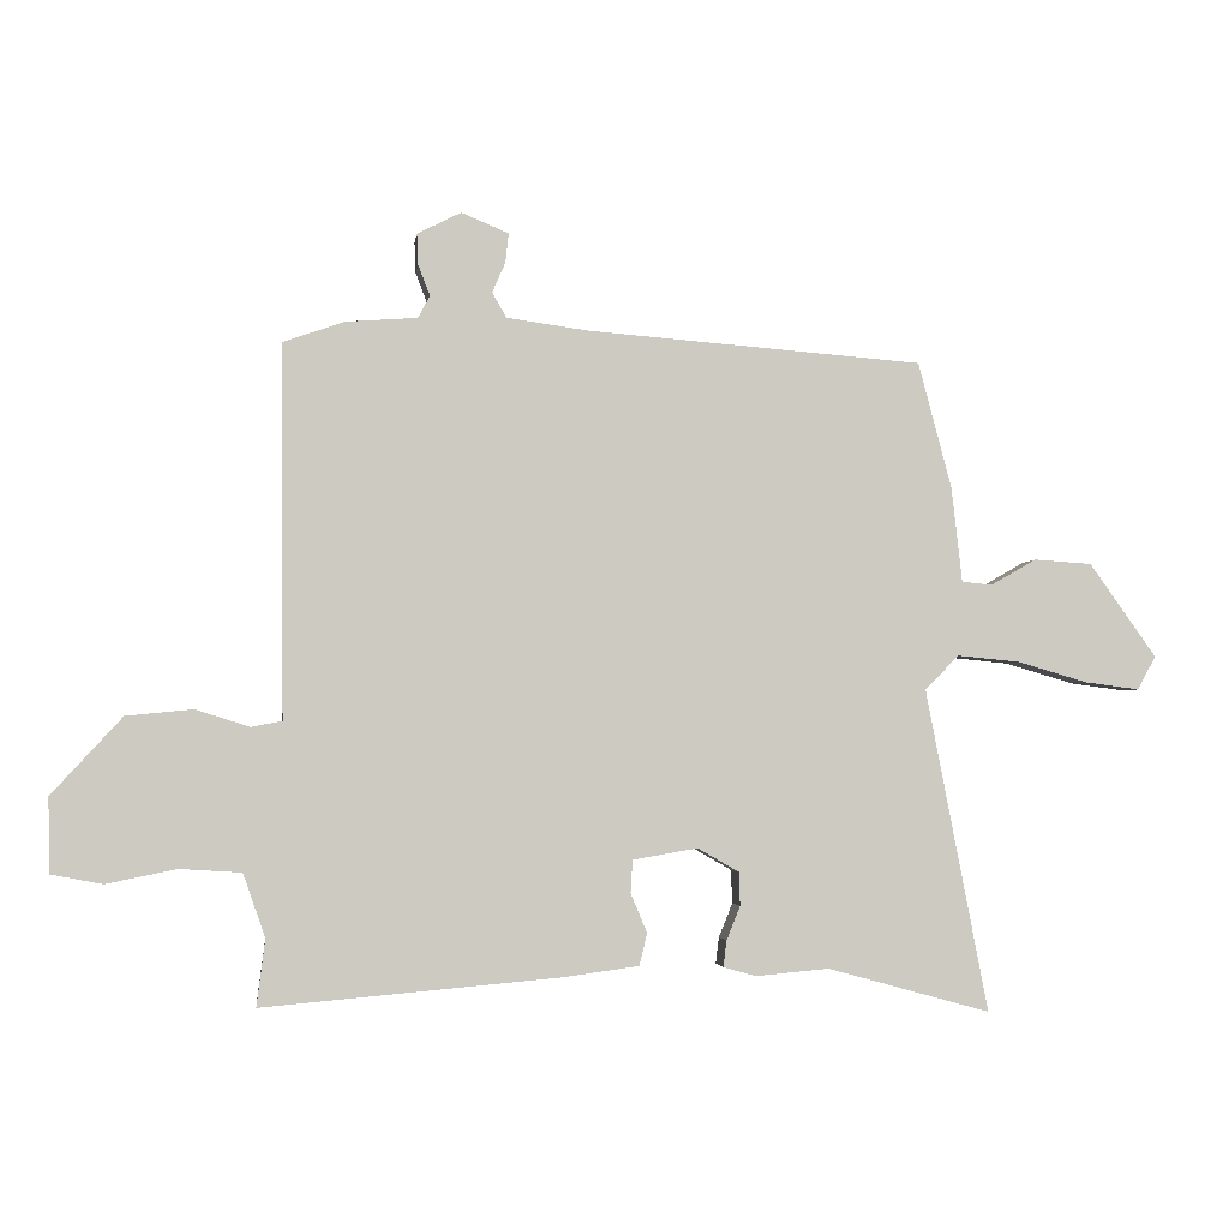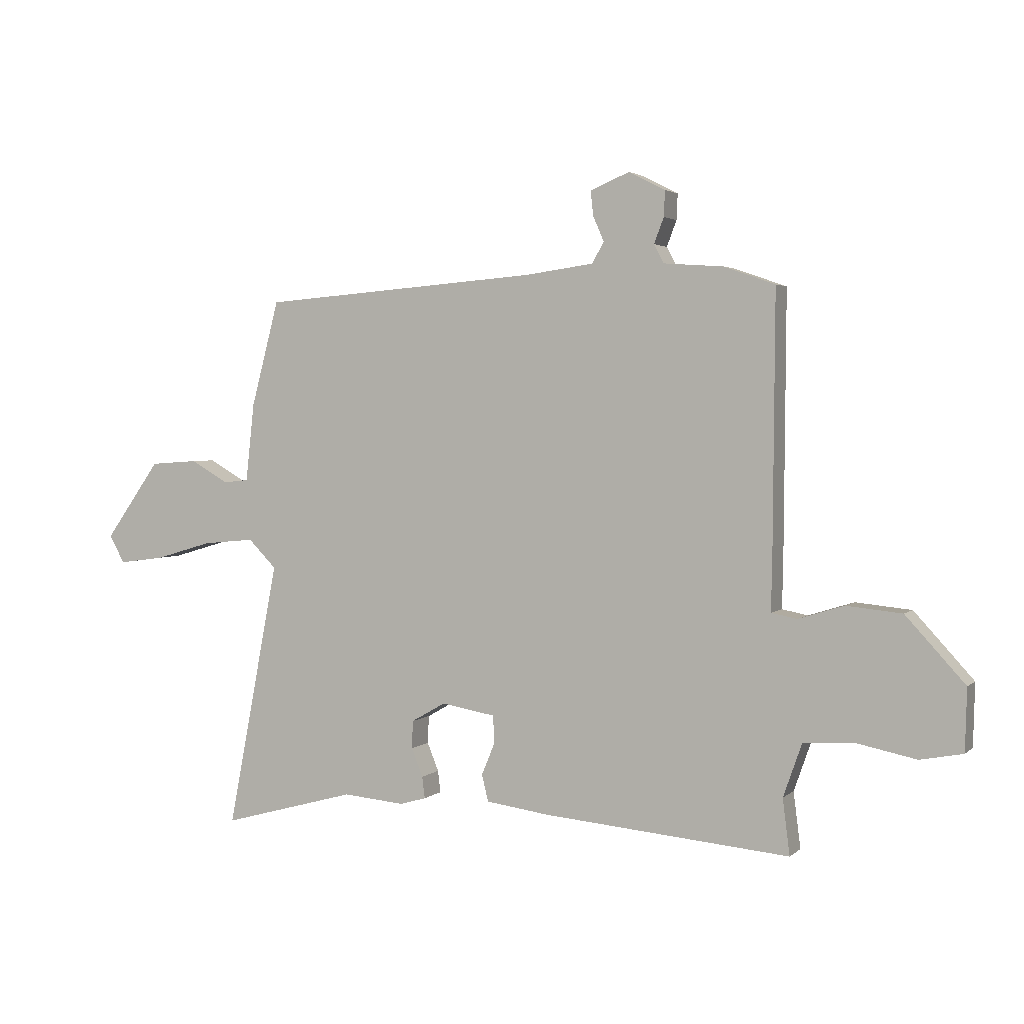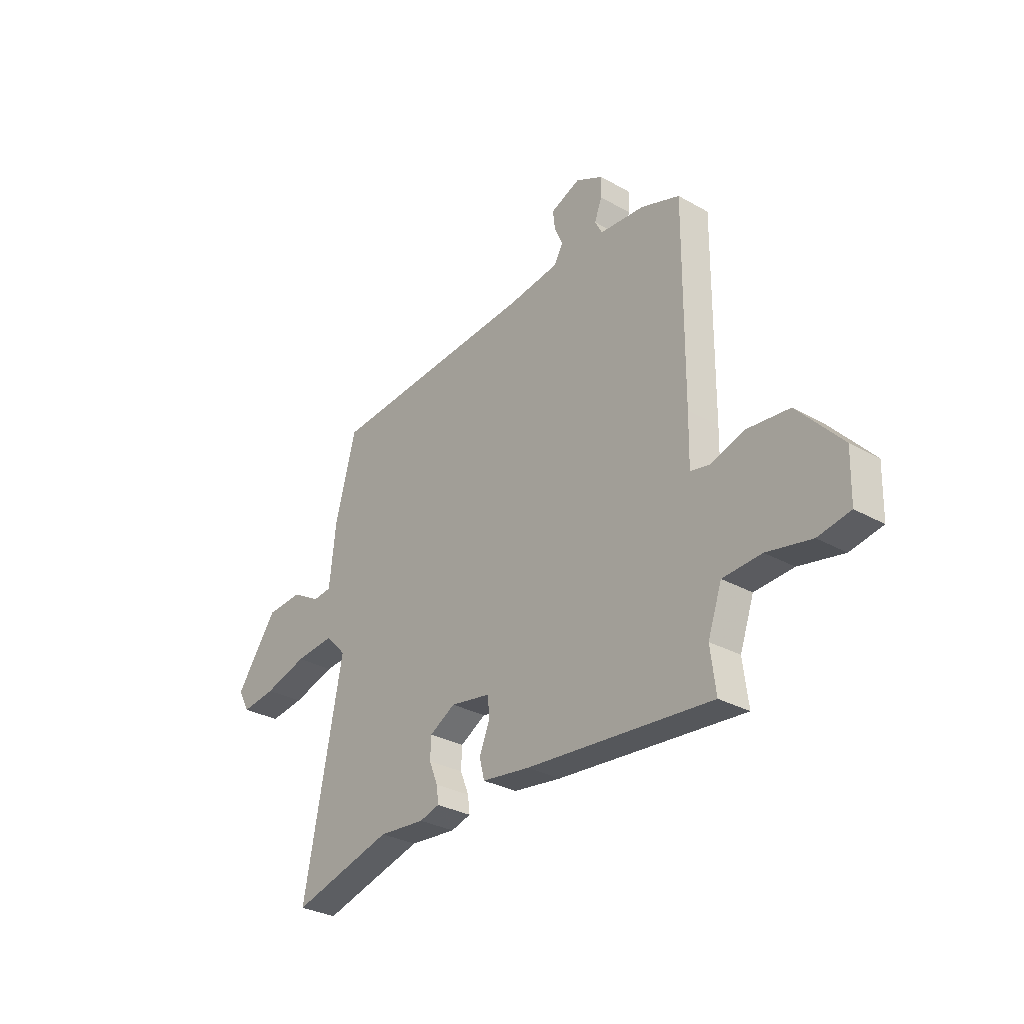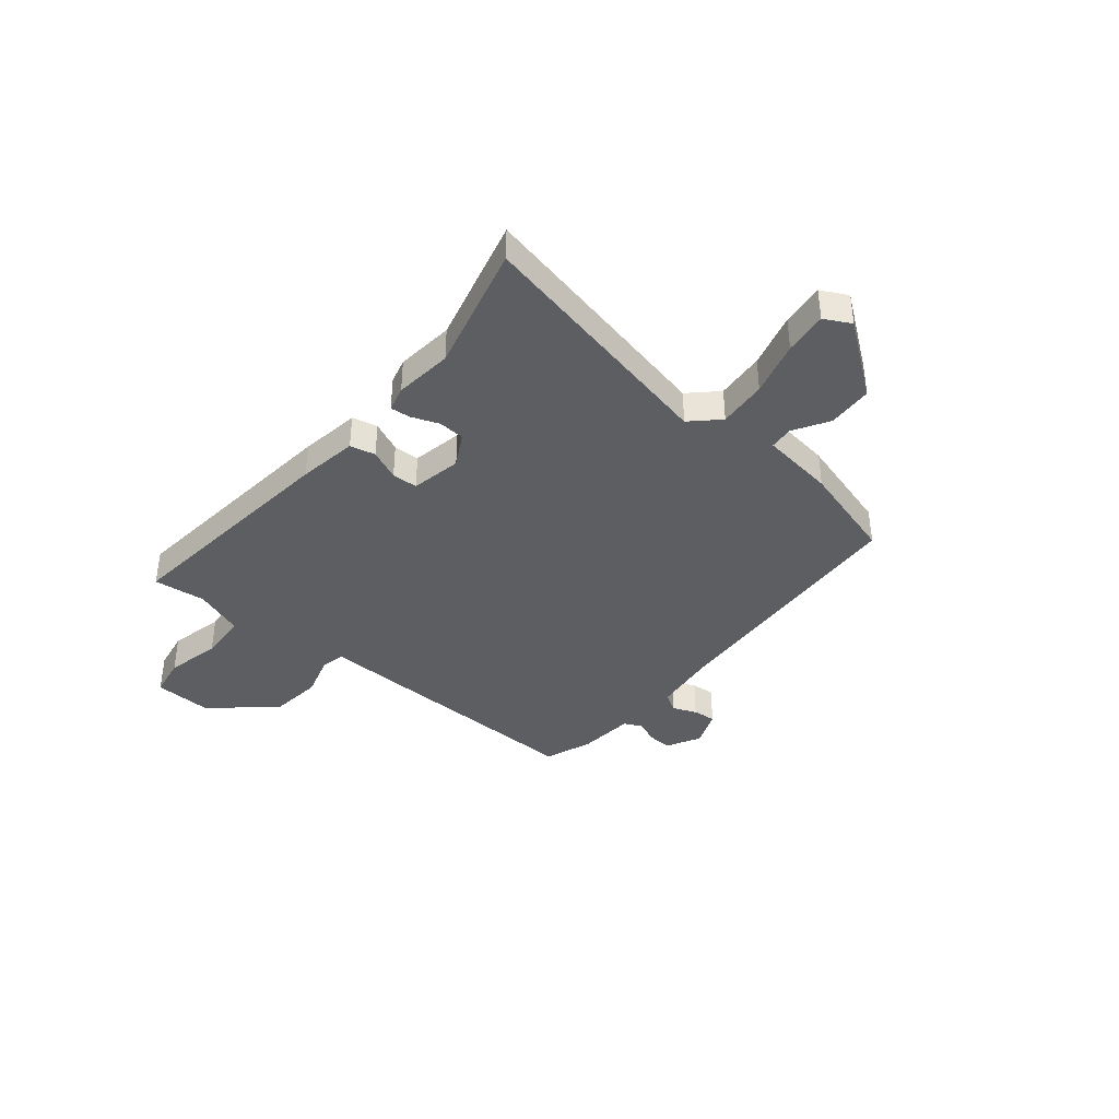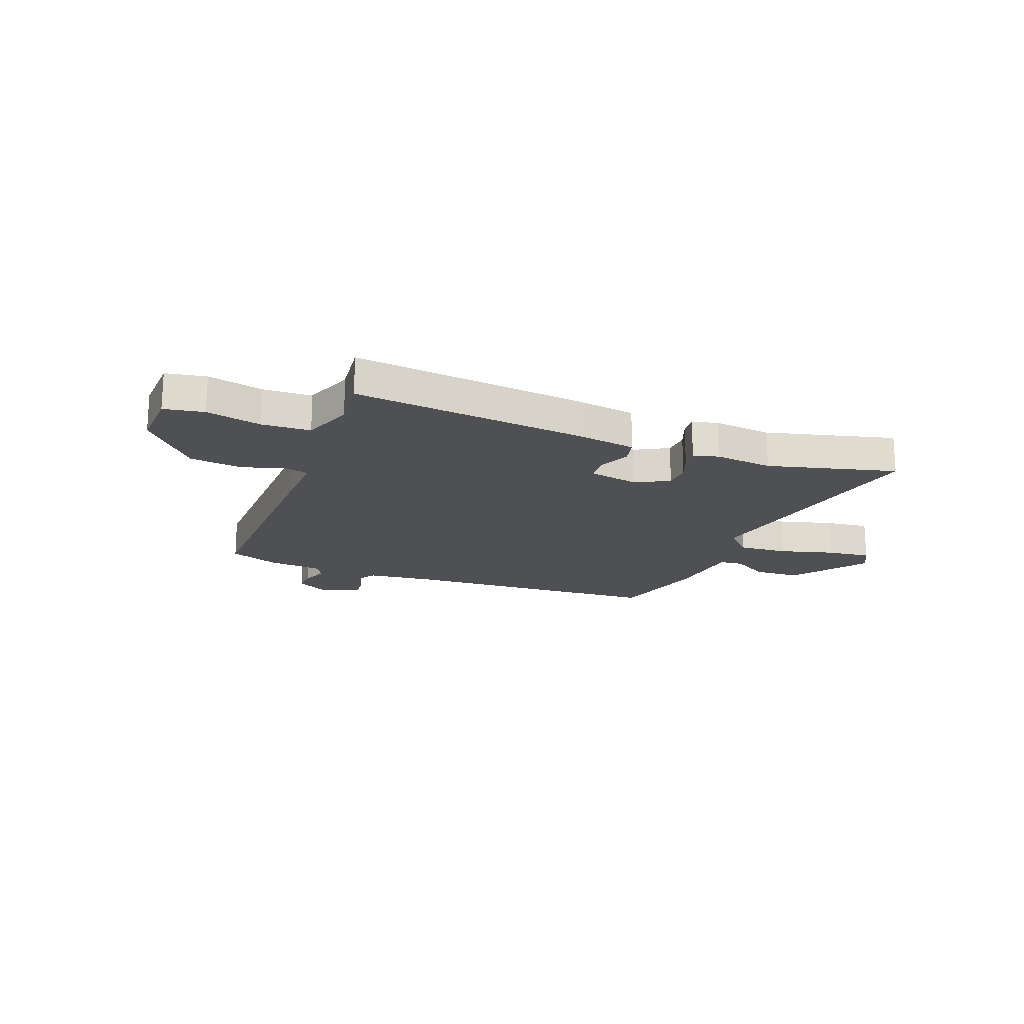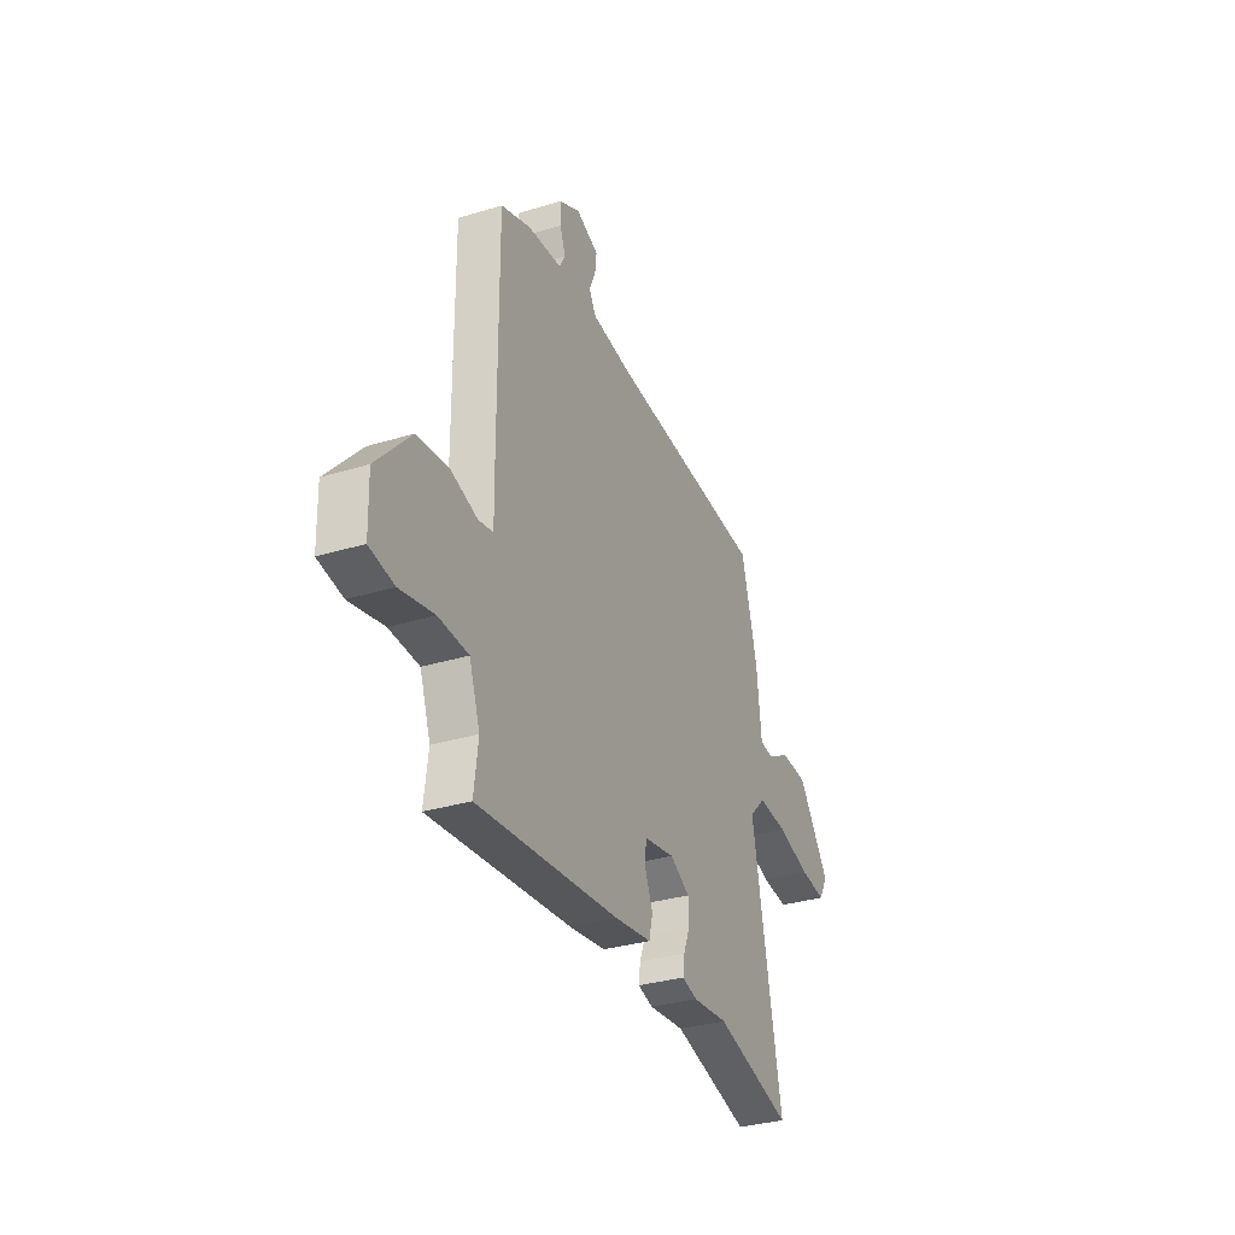
<metadata>
{"format":"obj","ext":"obj","renderer":"f3d","projection":"perspective","resolution":1024,"background":"white","views":[{"elev":-3.1,"azim":172.7,"up":"+Z"},{"elev":2.8,"azim":22.8,"up":"+Z"},{"elev":-30.4,"azim":50.7,"up":"+Z"},{"elev":-39.1,"azim":-130.6,"up":"+Y"},{"elev":-19.0,"azim":158.1,"up":"+Y"},{"elev":-32.1,"azim":113.2,"up":"+Z"}]}
</metadata>
<code>
v 0.501 0.07 0.487
v 0.498 0.07 0.038
v 0.496 0.07 -0.079
v 0.543 0.07 -0.088
v 0.626 0.07 -0.062
v 0.728 0.07 -0.072
v 0.836 0.07 -0.19
v 0.833 0.07 -0.304
v 0.755 0.07 -0.319
v 0.647 0.07 -0.297
v 0.553 0.07 -0.303
v 0.519 0.07 -0.4
v 0.532 0.07 -0.502
v 0.079 0.07 -0.462
v -0.038 0.07 -0.446
v -0.05 0.07 -0.397
v -0.025 0.07 -0.337
v -0.028 0.07 -0.287
v -0.127 0.07 -0.27
v -0.19 0.07 -0.306
v -0.192 0.07 -0.357
v -0.171 0.07 -0.409
v -0.166 0.07 -0.449
v -0.215 0.07 -0.463
v -0.328 0.07 -0.453
v -0.576 0.07 -0.521
v -0.481 0.07 -0.029
v -0.533 0.07 0.023
v -0.628 0.07 0.014
v -0.734 0.07 -0.017
v -0.818 0.07 -0.028
v -0.846 0.07 0.023
v -0.744 0.07 0.166
v -0.656 0.07 0.172
v -0.586 0.07 0.132
v -0.54 0.07 0.137
v -0.524 0.07 0.281
v -0.473 0.07 0.474
v 0.04 0.07 0.514
v 0.164 0.07 0.531
v 0.186 0.07 0.569
v 0.166 0.07 0.615
v 0.161 0.07 0.66
v 0.233 0.07 0.69
v 0.3 0.07 0.656
v 0.298 0.07 0.609
v 0.28 0.07 0.562
v 0.298 0.07 0.528
v 0.407 0.07 0.52
v 0.501 0 0.487
v 0.498 0 0.038
v 0.496 0 -0.079
v 0.543 0 -0.088
v 0.626 0 -0.062
v 0.728 0 -0.072
v 0.836 0 -0.19
v 0.833 0 -0.304
v 0.755 0 -0.319
v 0.647 0 -0.297
v 0.553 0 -0.303
v 0.519 0 -0.4
v 0.532 0 -0.502
v 0.079 0 -0.462
v -0.038 0 -0.446
v -0.05 0 -0.397
v -0.025 0 -0.337
v -0.028 0 -0.287
v -0.127 0 -0.27
v -0.19 0 -0.306
v -0.192 0 -0.357
v -0.171 0 -0.409
v -0.166 0 -0.449
v -0.215 0 -0.463
v -0.328 0 -0.453
v -0.576 0 -0.521
v -0.481 0 -0.029
v -0.533 0 0.023
v -0.628 0 0.014
v -0.734 0 -0.017
v -0.818 0 -0.028
v -0.846 0 0.023
v -0.744 0 0.166
v -0.656 0 0.172
v -0.586 0 0.132
v -0.54 0 0.137
v -0.524 0 0.281
v -0.473 0 0.474
v 0.04 0 0.514
v 0.164 0 0.531
v 0.186 0 0.569
v 0.166 0 0.615
v 0.161 0 0.66
v 0.233 0 0.69
v 0.3 0 0.656
v 0.298 0 0.609
v 0.28 0 0.562
v 0.298 0 0.528
v 0.407 0 0.52
f 48 49 1 2
f 47 48 2 3
f 44 45 46 47
f 44 47 3
f 41 42 43 44
f 41 44 3
f 40 41 3
f 39 40 3
f 36 37 38 39
f 36 39 3
f 35 36 3
f 32 33 34 35
f 29 30 31 32
f 28 29 32 35
f 27 28 35 3
f 25 26 27
f 21 22 23 24
f 20 21 24 25
f 14 15 16 17
f 12 13 14 17
f 11 12 17 18
f 10 11 18 19
f 8 9 10
f 7 8 10
f 4 5 6 7
f 4 7 10 19
f 27 3 4 19
f 20 25 27
f 19 20 27
f 51 50 98 97
f 52 51 97 96
f 96 95 94 93
f 52 96 93
f 93 92 91 90
f 52 93 90
f 52 90 89
f 52 89 88
f 88 87 86 85
f 52 88 85
f 52 85 84
f 84 83 82 81
f 81 80 79 78
f 84 81 78 77
f 52 84 77 76
f 76 75 74
f 73 72 71 70
f 74 73 70 69
f 66 65 64 63
f 66 63 62 61
f 67 66 61 60
f 68 67 60 59
f 59 58 57
f 59 57 56
f 56 55 54 53
f 68 59 56 53
f 68 53 52 76
f 76 74 69
f 76 69 68
f 1 50 51 2
f 2 51 52 3
f 3 52 53 4
f 4 53 54 5
f 5 54 55 6
f 6 55 56 7
f 7 56 57 8
f 8 57 58 9
f 9 58 59 10
f 10 59 60 11
f 11 60 61 12
f 12 61 62 13
f 13 62 63 14
f 14 63 64 15
f 15 64 65 16
f 16 65 66 17
f 17 66 67 18
f 18 67 68 19
f 19 68 69 20
f 20 69 70 21
f 21 70 71 22
f 22 71 72 23
f 23 72 73 24
f 24 73 74 25
f 25 74 75 26
f 26 75 76 27
f 27 76 77 28
f 28 77 78 29
f 29 78 79 30
f 30 79 80 31
f 31 80 81 32
f 32 81 82 33
f 33 82 83 34
f 34 83 84 35
f 35 84 85 36
f 36 85 86 37
f 37 86 87 38
f 38 87 88 39
f 39 88 89 40
f 40 89 90 41
f 41 90 91 42
f 42 91 92 43
f 43 92 93 44
f 44 93 94 45
f 45 94 95 46
f 46 95 96 47
f 47 96 97 48
f 48 97 98 49
f 49 98 50 1

</code>
